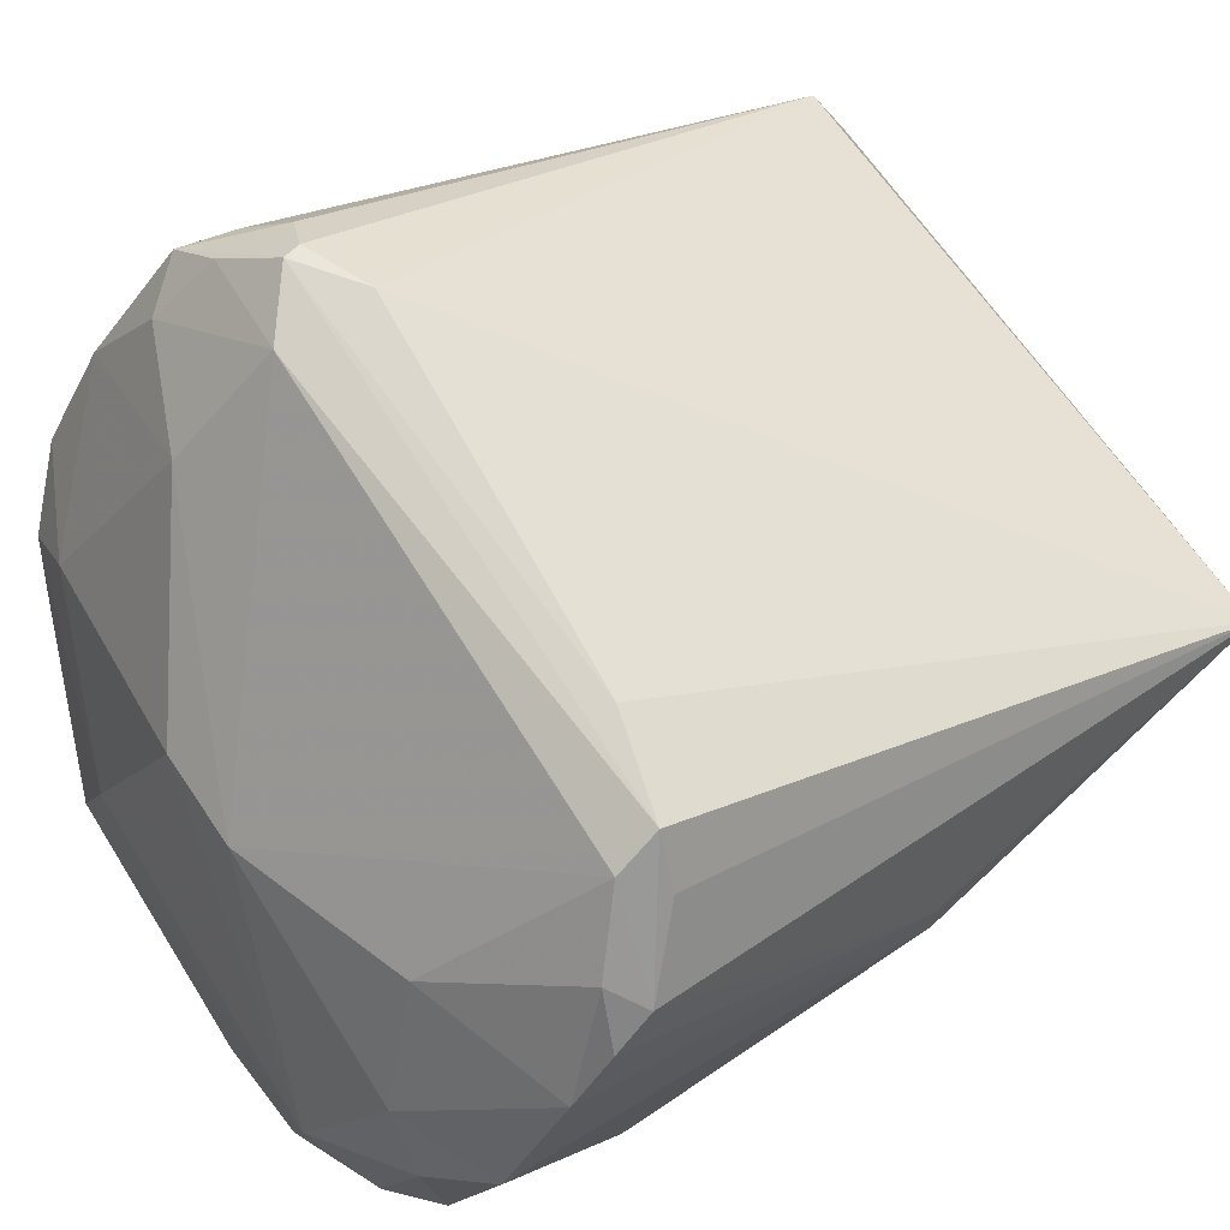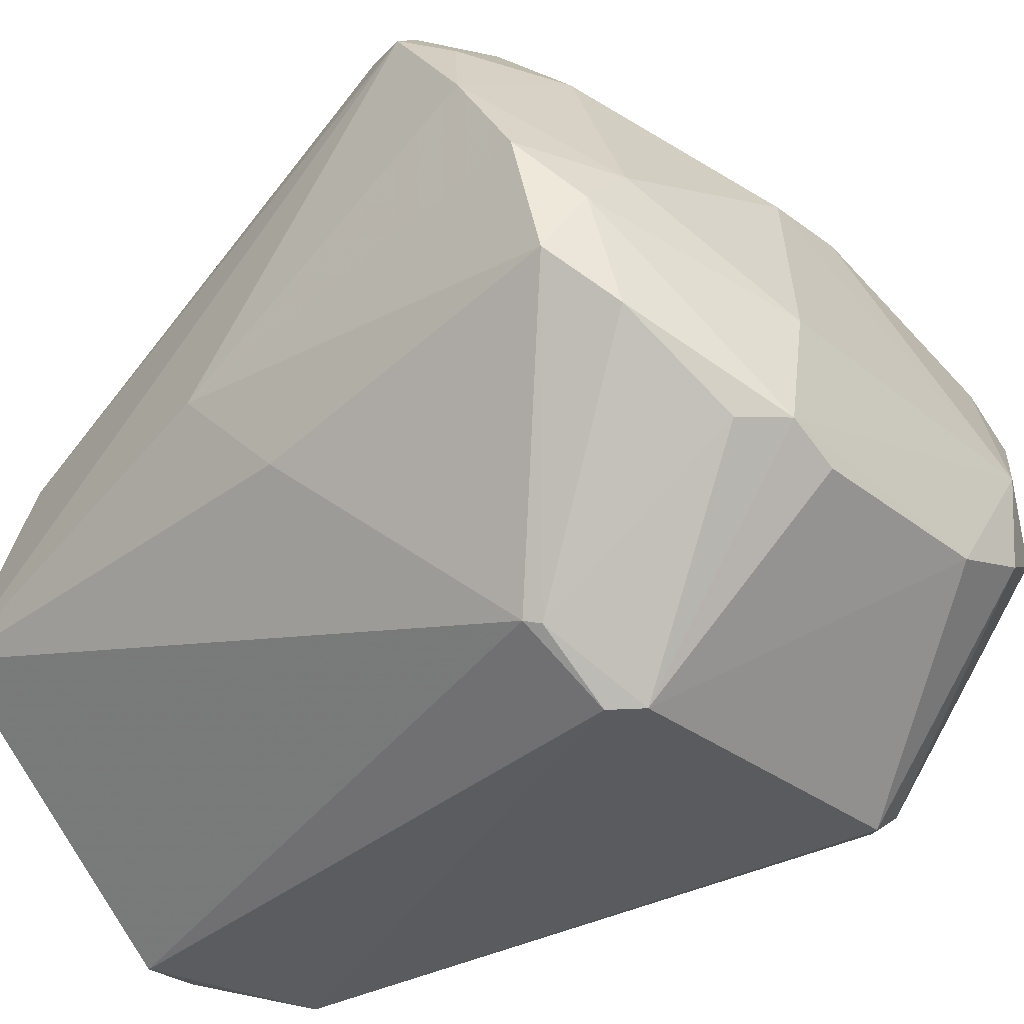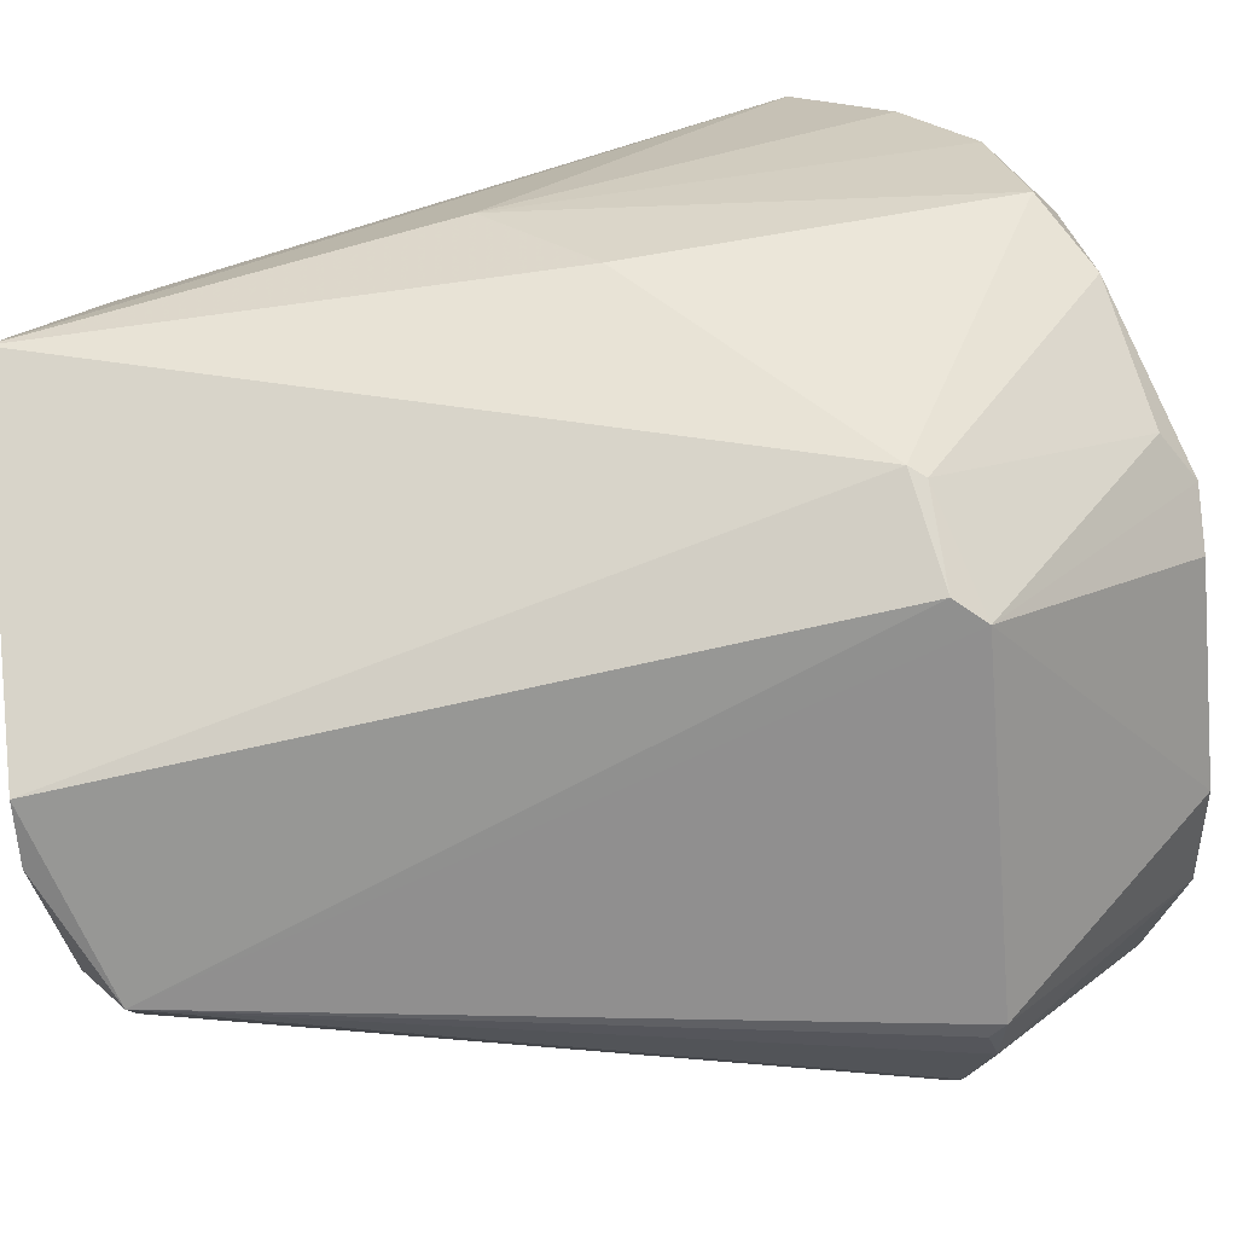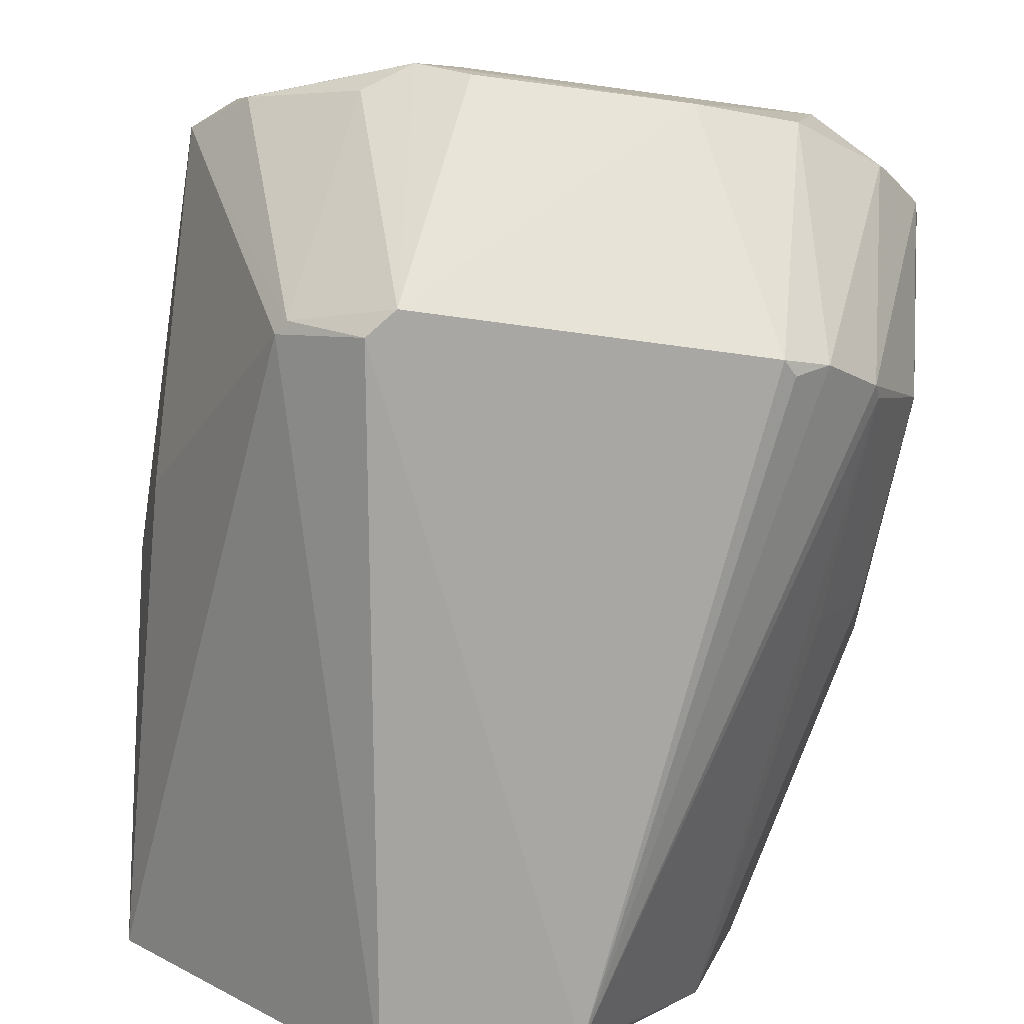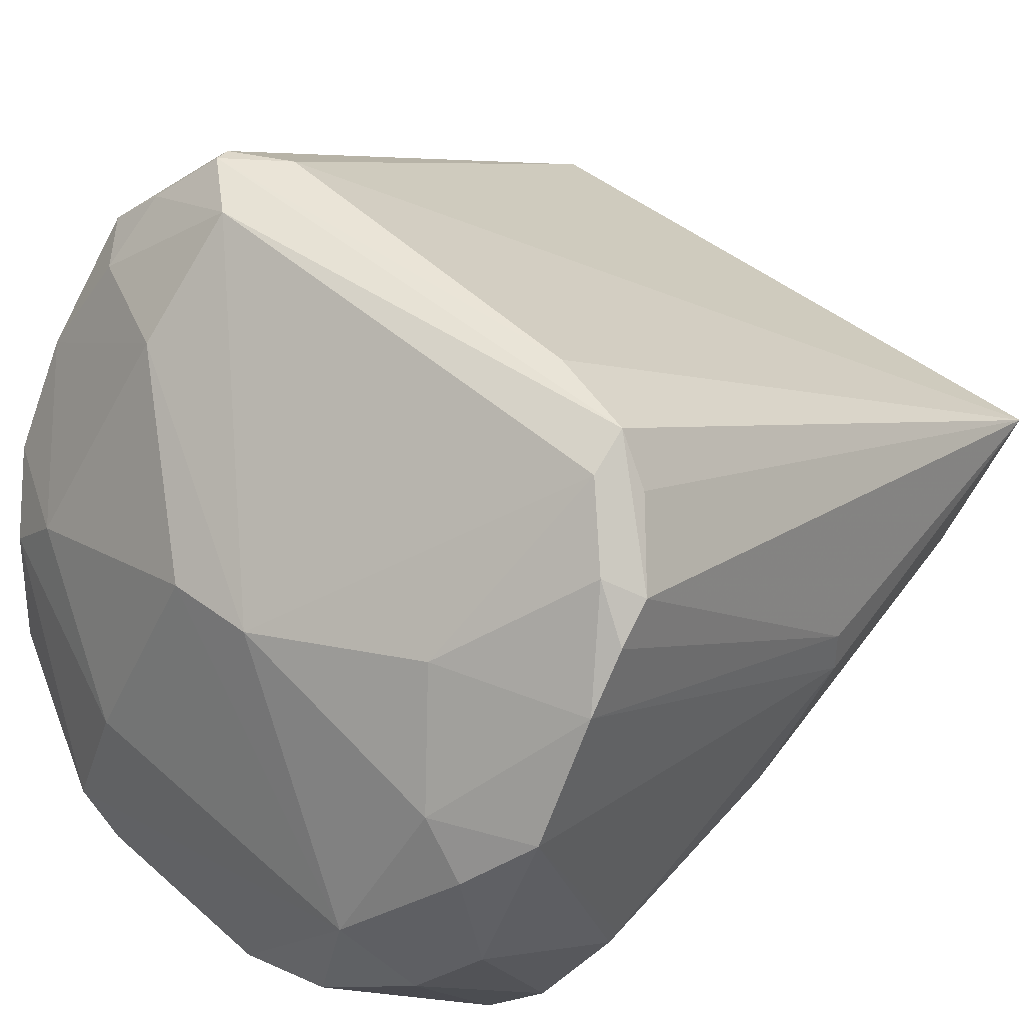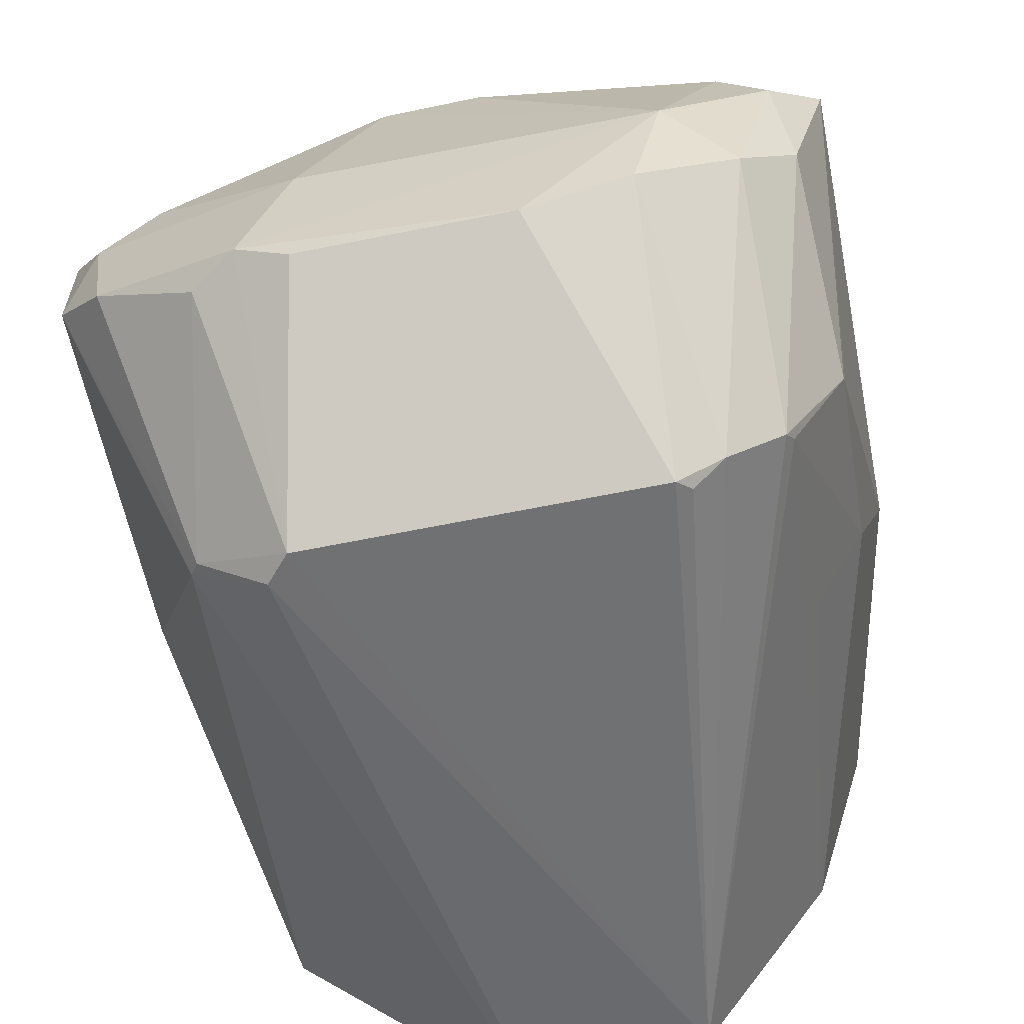
<metadata>
{"format":"obj","ext":"obj","renderer":"f3d","projection":"perspective","resolution":1024,"background":"white","views":[{"elev":72.0,"azim":57.5,"up":"+Y"},{"elev":-33.5,"azim":-48.2,"up":"+Y"},{"elev":-67.0,"azim":-85.2,"up":"+Y"},{"elev":-73.5,"azim":-8.1,"up":"+Y"},{"elev":46.9,"azim":45.0,"up":"+Y"},{"elev":-53.5,"azim":11.5,"up":"+Y"}]}
</metadata>
<code>
v 0.01182 -0.05746 0.1468
v 0.01936 -0.06545 0.1328
v 0.01384 -0.03046 0.1273
v -0.02177 -0.06284 0.09143
v -0.01179 -0.07838 0.1348
v 0.01639 -0.05252 0.09269
v 0.02074 -0.04737 0.1403
v 0.01004 -0.07765 0.1365
v -0.02458 -0.04443 0.1357
v -0.01995 -0.05141 0.09552
v 0.01578 -0.06083 0.1449
v 0.01947 -0.03606 0.1312
v 0.02043 -0.05437 0.1151
v -0.008146 -0.06724 0.1476
v 0.005313 -0.07858 0.09637
v -0.02378 -0.05831 0.1411
v -0.004939 -0.04507 0.143
v -0.01461 -0.03118 0.1244
v -0.02409 -0.03747 0.1305
v 0.01782 -0.0507 0.1432
v 0.0188 -0.05744 0.1426
v 0.01588 -0.07253 0.1347
v 0.01613 -0.03296 0.128
v 0.01942 -0.065 0.1322
v 0.01302 -0.06526 0.09403
v 0.02041 -0.04066 0.1362
v 0.02027 -0.05178 0.115
v -0.01031 -0.07831 0.1365
v 0.004173 -0.06704 0.1477
v -0.005562 -0.07836 0.09273
v -0.02423 -0.05574 0.1144
v -0.01663 -0.07463 0.1334
v -0.008775 -0.05744 0.1466
v 0.008079 -0.0305 0.1258
v -0.01469 -0.03174 0.1298
v -0.02058 -0.03378 0.1255
v 0.0007129 -0.04449 0.1429
v 0.01271 -0.07574 0.1362
v 0.01906 -0.06224 0.1195
v 0.01626 -0.07184 0.1339
v 0.01754 -0.03492 0.1326
v 0.01492 -0.04787 0.1429
v 0.01999 -0.03766 0.1335
v -0.01405 -0.06616 0.1457
v 0.01027 -0.06449 0.1471
v 0.006995 -0.07135 0.093
v -0.02431 -0.0506 0.1395
v -0.02321 -0.06235 0.1206
v -0.0113 -0.06564 0.1475
v -0.01825 -0.03145 0.1271
v -0.01499 -0.03803 0.1359
v -0.02296 -0.03665 0.1274
v 0.01083 -0.07731 0.1357
v 0.01594 -0.06801 0.1195
v 0.01438 -0.03162 0.1299
v 0.01155 -0.04097 0.1392
v -0.0205 -0.06145 0.1438
v -0.001969 -0.07817 0.09273
v -0.01833 -0.05101 0.1425
v -0.01852 -0.03169 0.1261
v -0.02144 -0.03485 0.1294
v -0.02191 -0.03834 0.133
v -0.01606 -0.0749 0.1343
v -0.02166 -0.05448 0.1425
f 10 6 4
f 18 6 10
f 19 10 4
f 20 1 11
f 21 2 7
f 21 20 11
f 21 7 20
f 22 21 11
f 22 2 21
f 23 12 6
f 23 6 3
f 23 3 12
f 24 13 7
f 24 7 2
f 25 6 13
f 26 7 13
f 27 13 6
f 27 6 12
f 27 26 13
f 28 15 8
f 28 5 15
f 29 28 8
f 29 14 28
f 30 15 5
f 31 19 4
f 31 9 19
f 32 30 5
f 32 4 30
f 33 1 17
f 34 3 6
f 34 6 18
f 37 17 1
f 38 22 11
f 38 15 22
f 39 24 2
f 39 13 24
f 39 25 13
f 40 22 15
f 40 15 25
f 40 39 2
f 40 2 22
f 42 20 7
f 42 7 26
f 42 37 1
f 42 1 20
f 43 27 12
f 43 26 27
f 43 41 26
f 43 12 41
f 45 11 1
f 45 1 29
f 45 29 8
f 45 38 11
f 45 8 38
f 46 25 15
f 46 6 25
f 47 31 16
f 47 9 31
f 48 31 4
f 48 16 31
f 48 32 16
f 48 4 32
f 49 29 1
f 49 1 33
f 49 14 29
f 49 44 28
f 49 28 14
f 50 34 18
f 50 35 3
f 50 3 34
f 51 37 35
f 51 17 37
f 52 36 10
f 52 10 19
f 52 19 36
f 53 38 8
f 53 8 15
f 53 15 38
f 54 40 25
f 54 25 39
f 54 39 40
f 55 41 12
f 55 12 3
f 55 3 35
f 55 35 37
f 56 37 42
f 56 55 37
f 56 41 55
f 56 42 26
f 56 26 41
f 57 44 49
f 58 46 15
f 58 15 30
f 58 30 4
f 58 4 6
f 58 6 46
f 59 33 17
f 59 17 51
f 59 51 9
f 59 9 47
f 60 50 18
f 60 18 10
f 60 10 36
f 60 36 19
f 60 19 50
f 61 50 19
f 61 35 50
f 62 19 9
f 62 9 51
f 62 61 19
f 62 51 35
f 62 35 61
f 63 57 16
f 63 16 32
f 63 32 5
f 63 5 28
f 63 28 44
f 63 44 57
f 64 47 16
f 64 16 57
f 64 59 47
f 64 57 49
f 64 49 33
f 64 33 59

</code>
